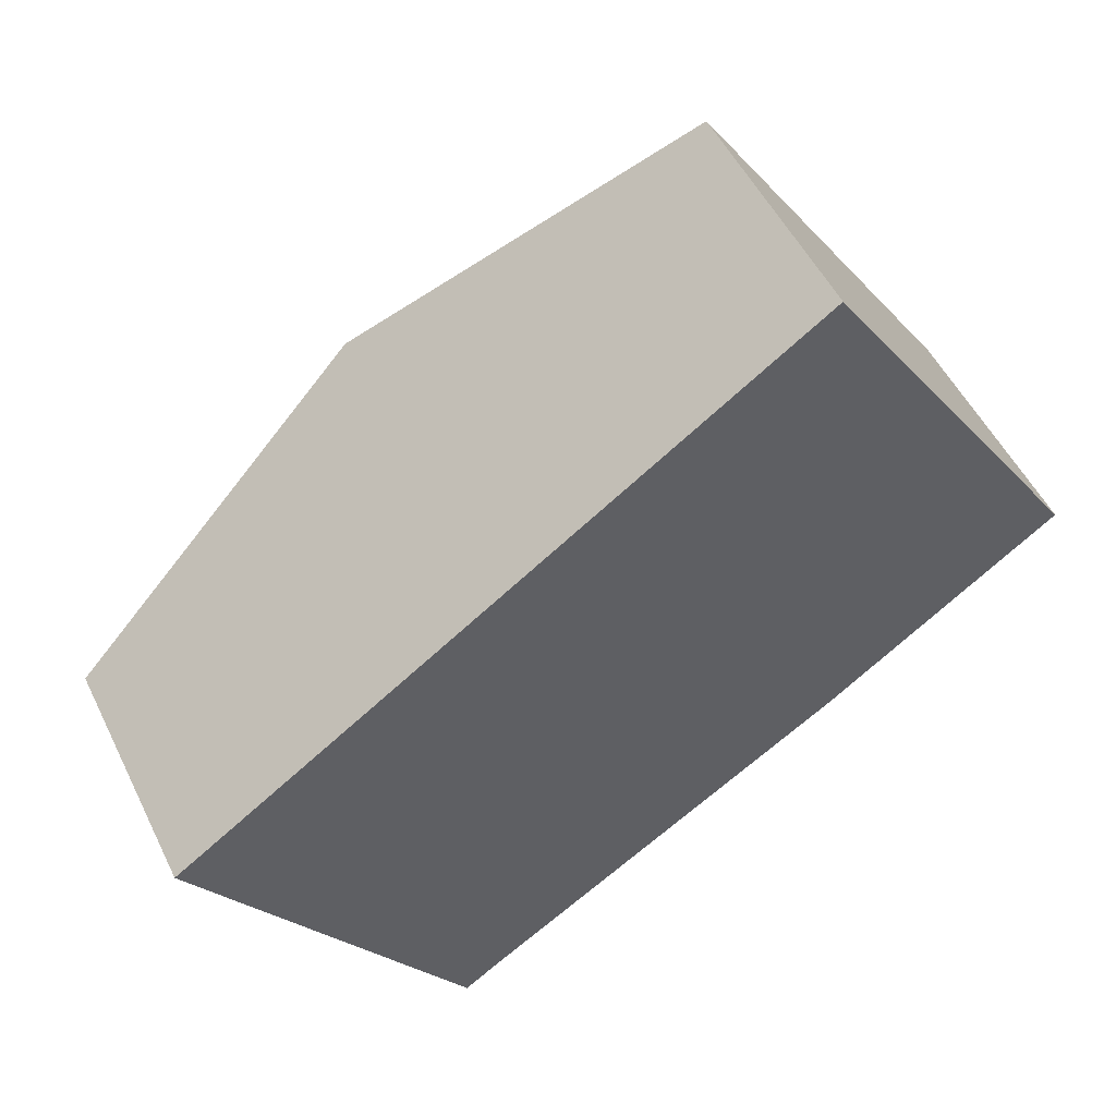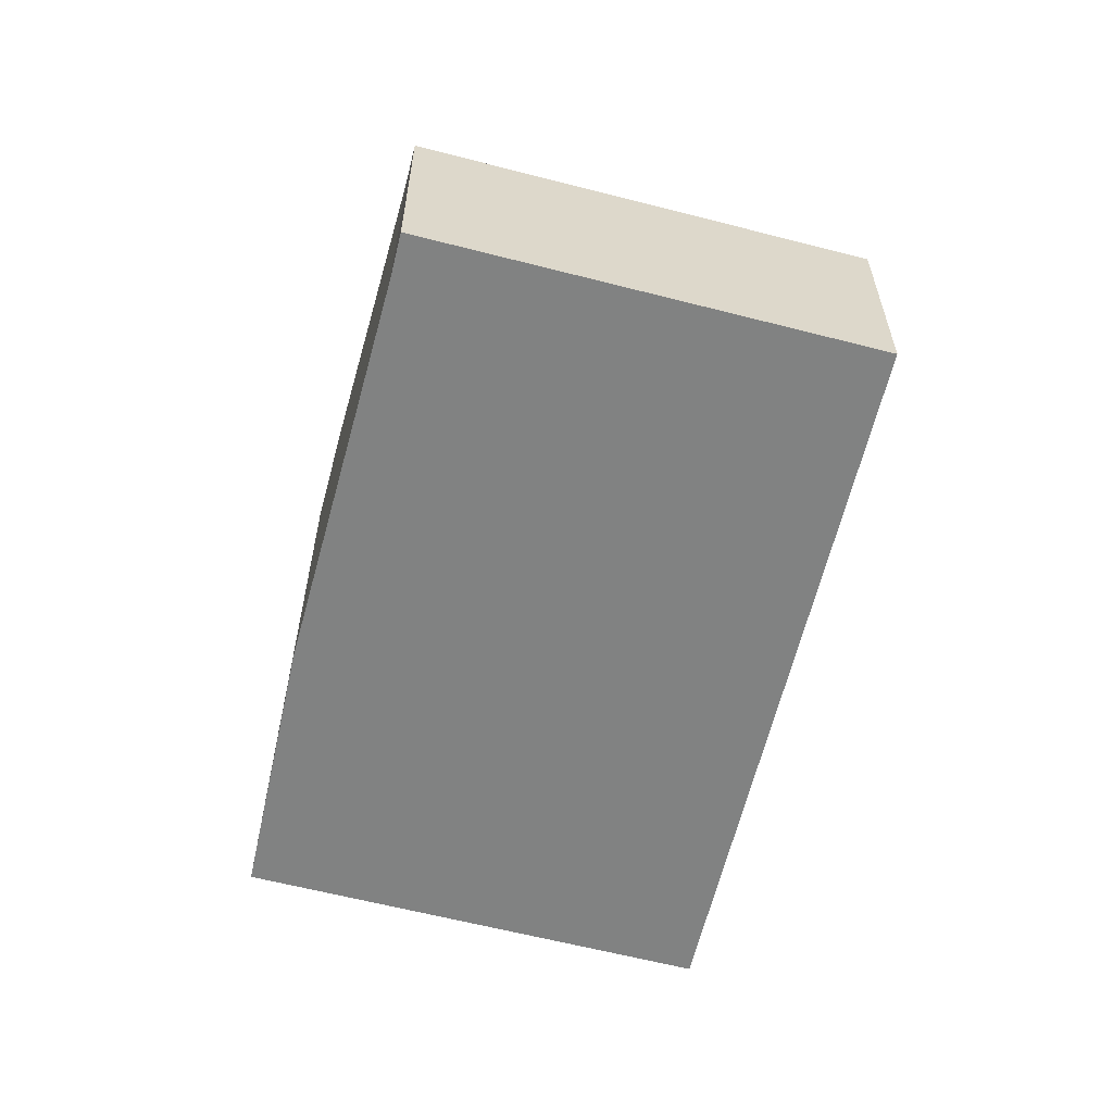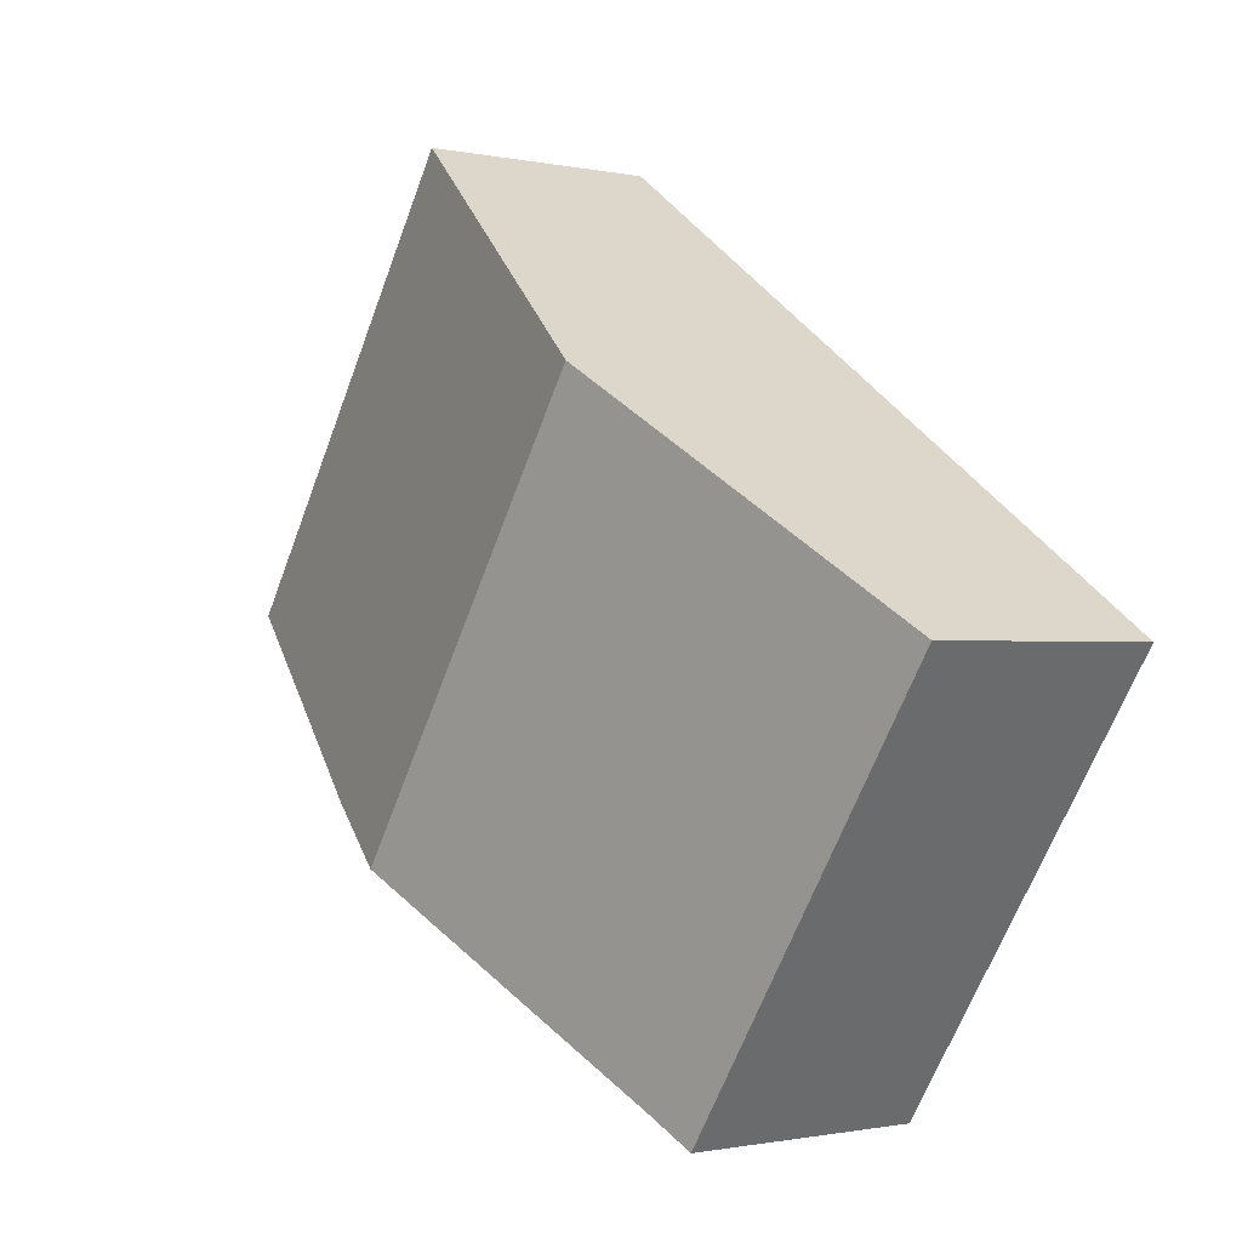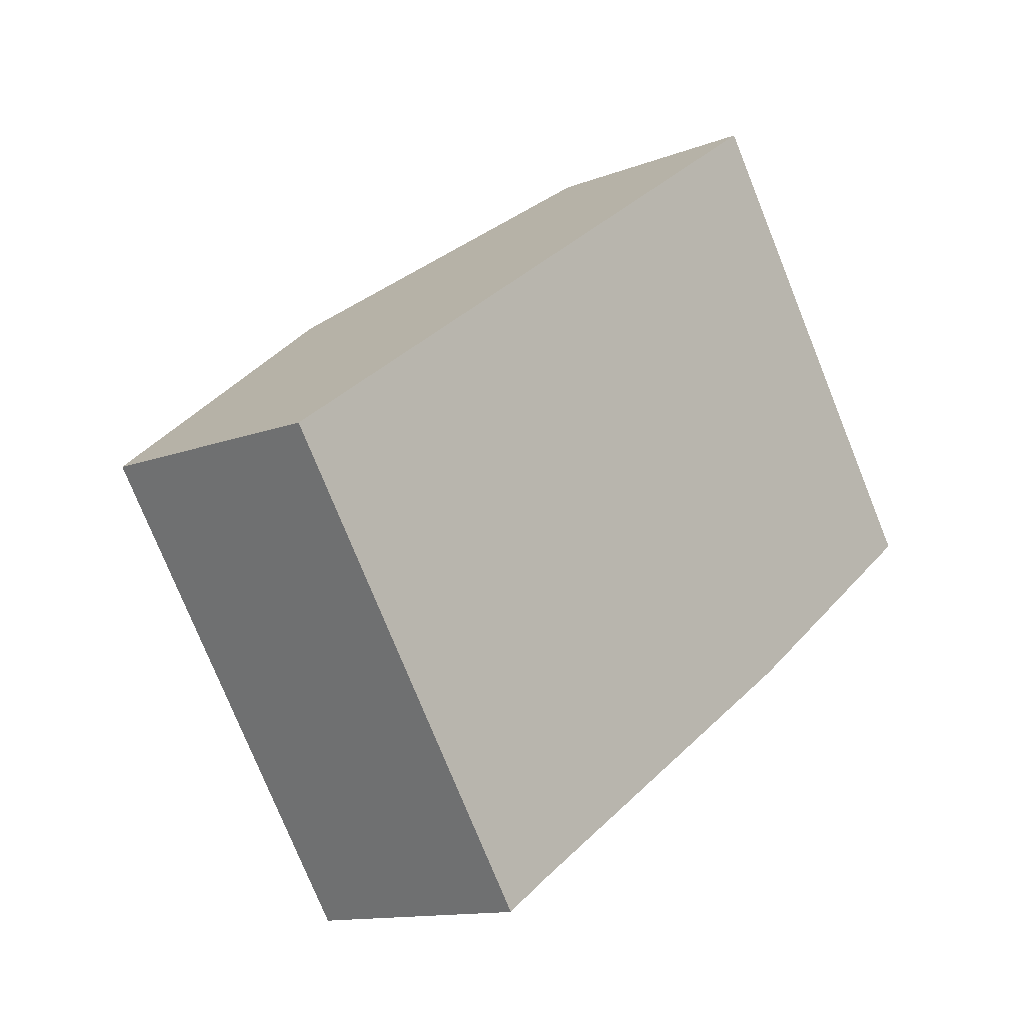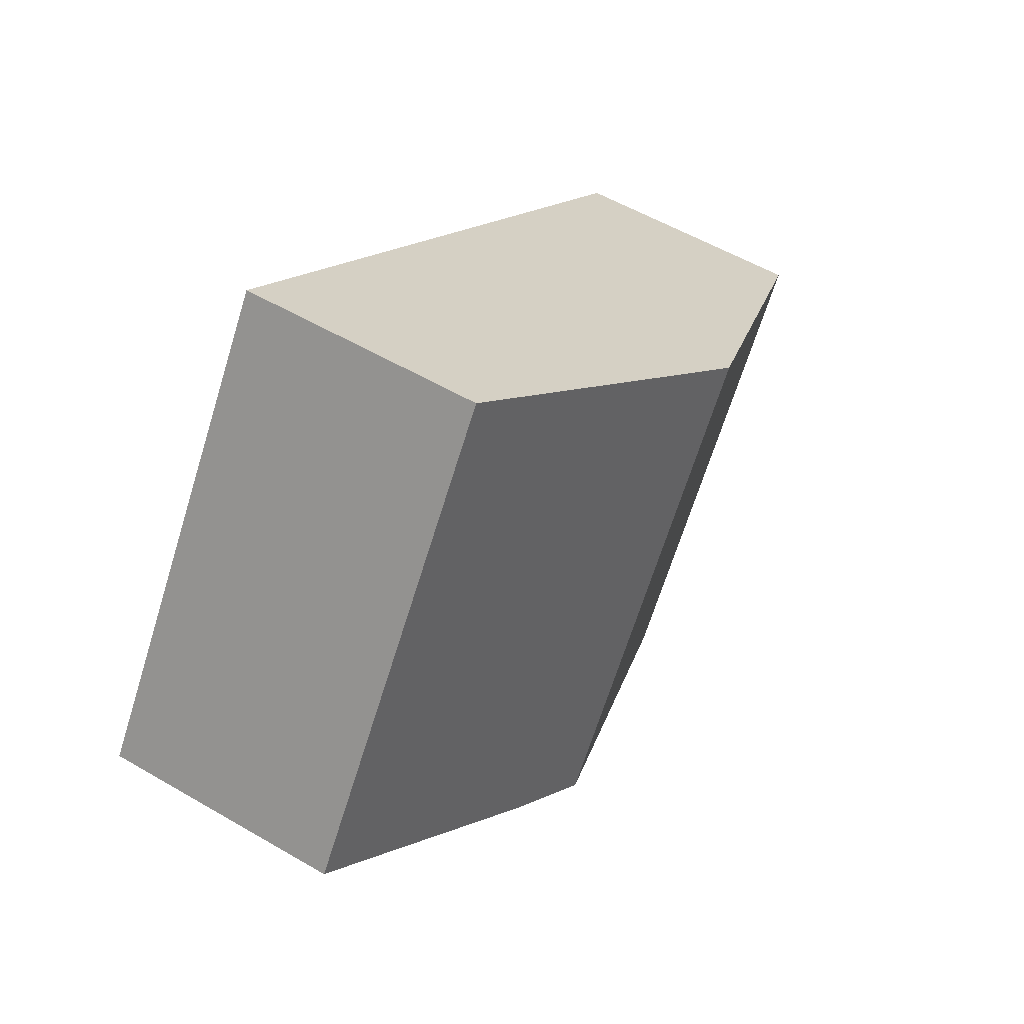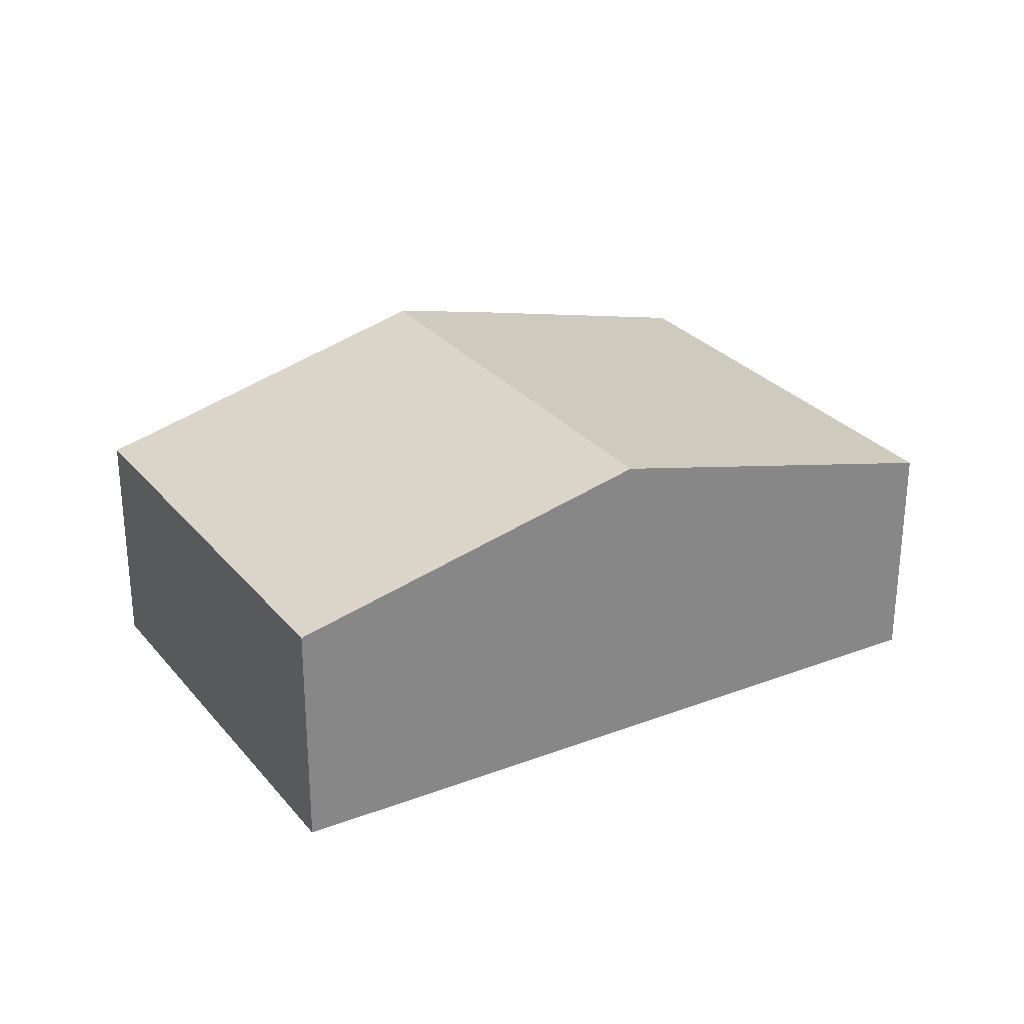
<metadata>
{"format":"obj","ext":"obj","renderer":"f3d","projection":"perspective","resolution":1024,"background":"white","views":[{"elev":51.4,"azim":-25.5,"up":"+Z"},{"elev":-60.6,"azim":-138.5,"up":"+Y"},{"elev":-0.9,"azim":-128.6,"up":"+Z"},{"elev":-12.5,"azim":-47.6,"up":"+Z"},{"elev":54.4,"azim":121.9,"up":"+Z"},{"elev":28.4,"azim":-65.0,"up":"+Y"}]}
</metadata>
<code>
v  7.594 2.013 0.251
v  2.644 2.774 1.866
v  5.286 2.013 3.731
v  5.636 2.583 -1.177
v  4.956 2.774 -1.621
v  0 2.012 1.232e-16
v  2.581 2.106 -3.172
v  2.265 2.015 -3.391
v  2.265 2.076e-16 -3.391
v  0 0 0
v  2.644 -1.143e-16 1.866
v  5.286 -2.285e-16 3.731
v  7.594 -1.537e-17 0.251
v  2.581 1.942e-16 -3.172
v  5.636 7.207e-17 -1.177
v  4.956 9.926e-17 -1.621
g defaultobject
f 1 2 3
f 2 1 4
f 2 4 5
f 6 7 8
f 7 6 5
f 5 6 2
f 9 6 8
f 6 9 10
f 10 2 6
f 2 10 11
f 2 11 3
f 3 11 12
f 12 1 3
f 1 12 13
f 14 8 7
f 8 14 9
f 1 15 4
f 15 1 13
f 15 5 4
f 5 15 7
f 7 15 14
f 14 15 16
f 11 13 12
f 13 11 10
f 13 10 15
f 15 10 16
f 16 10 14
f 14 10 9

</code>
